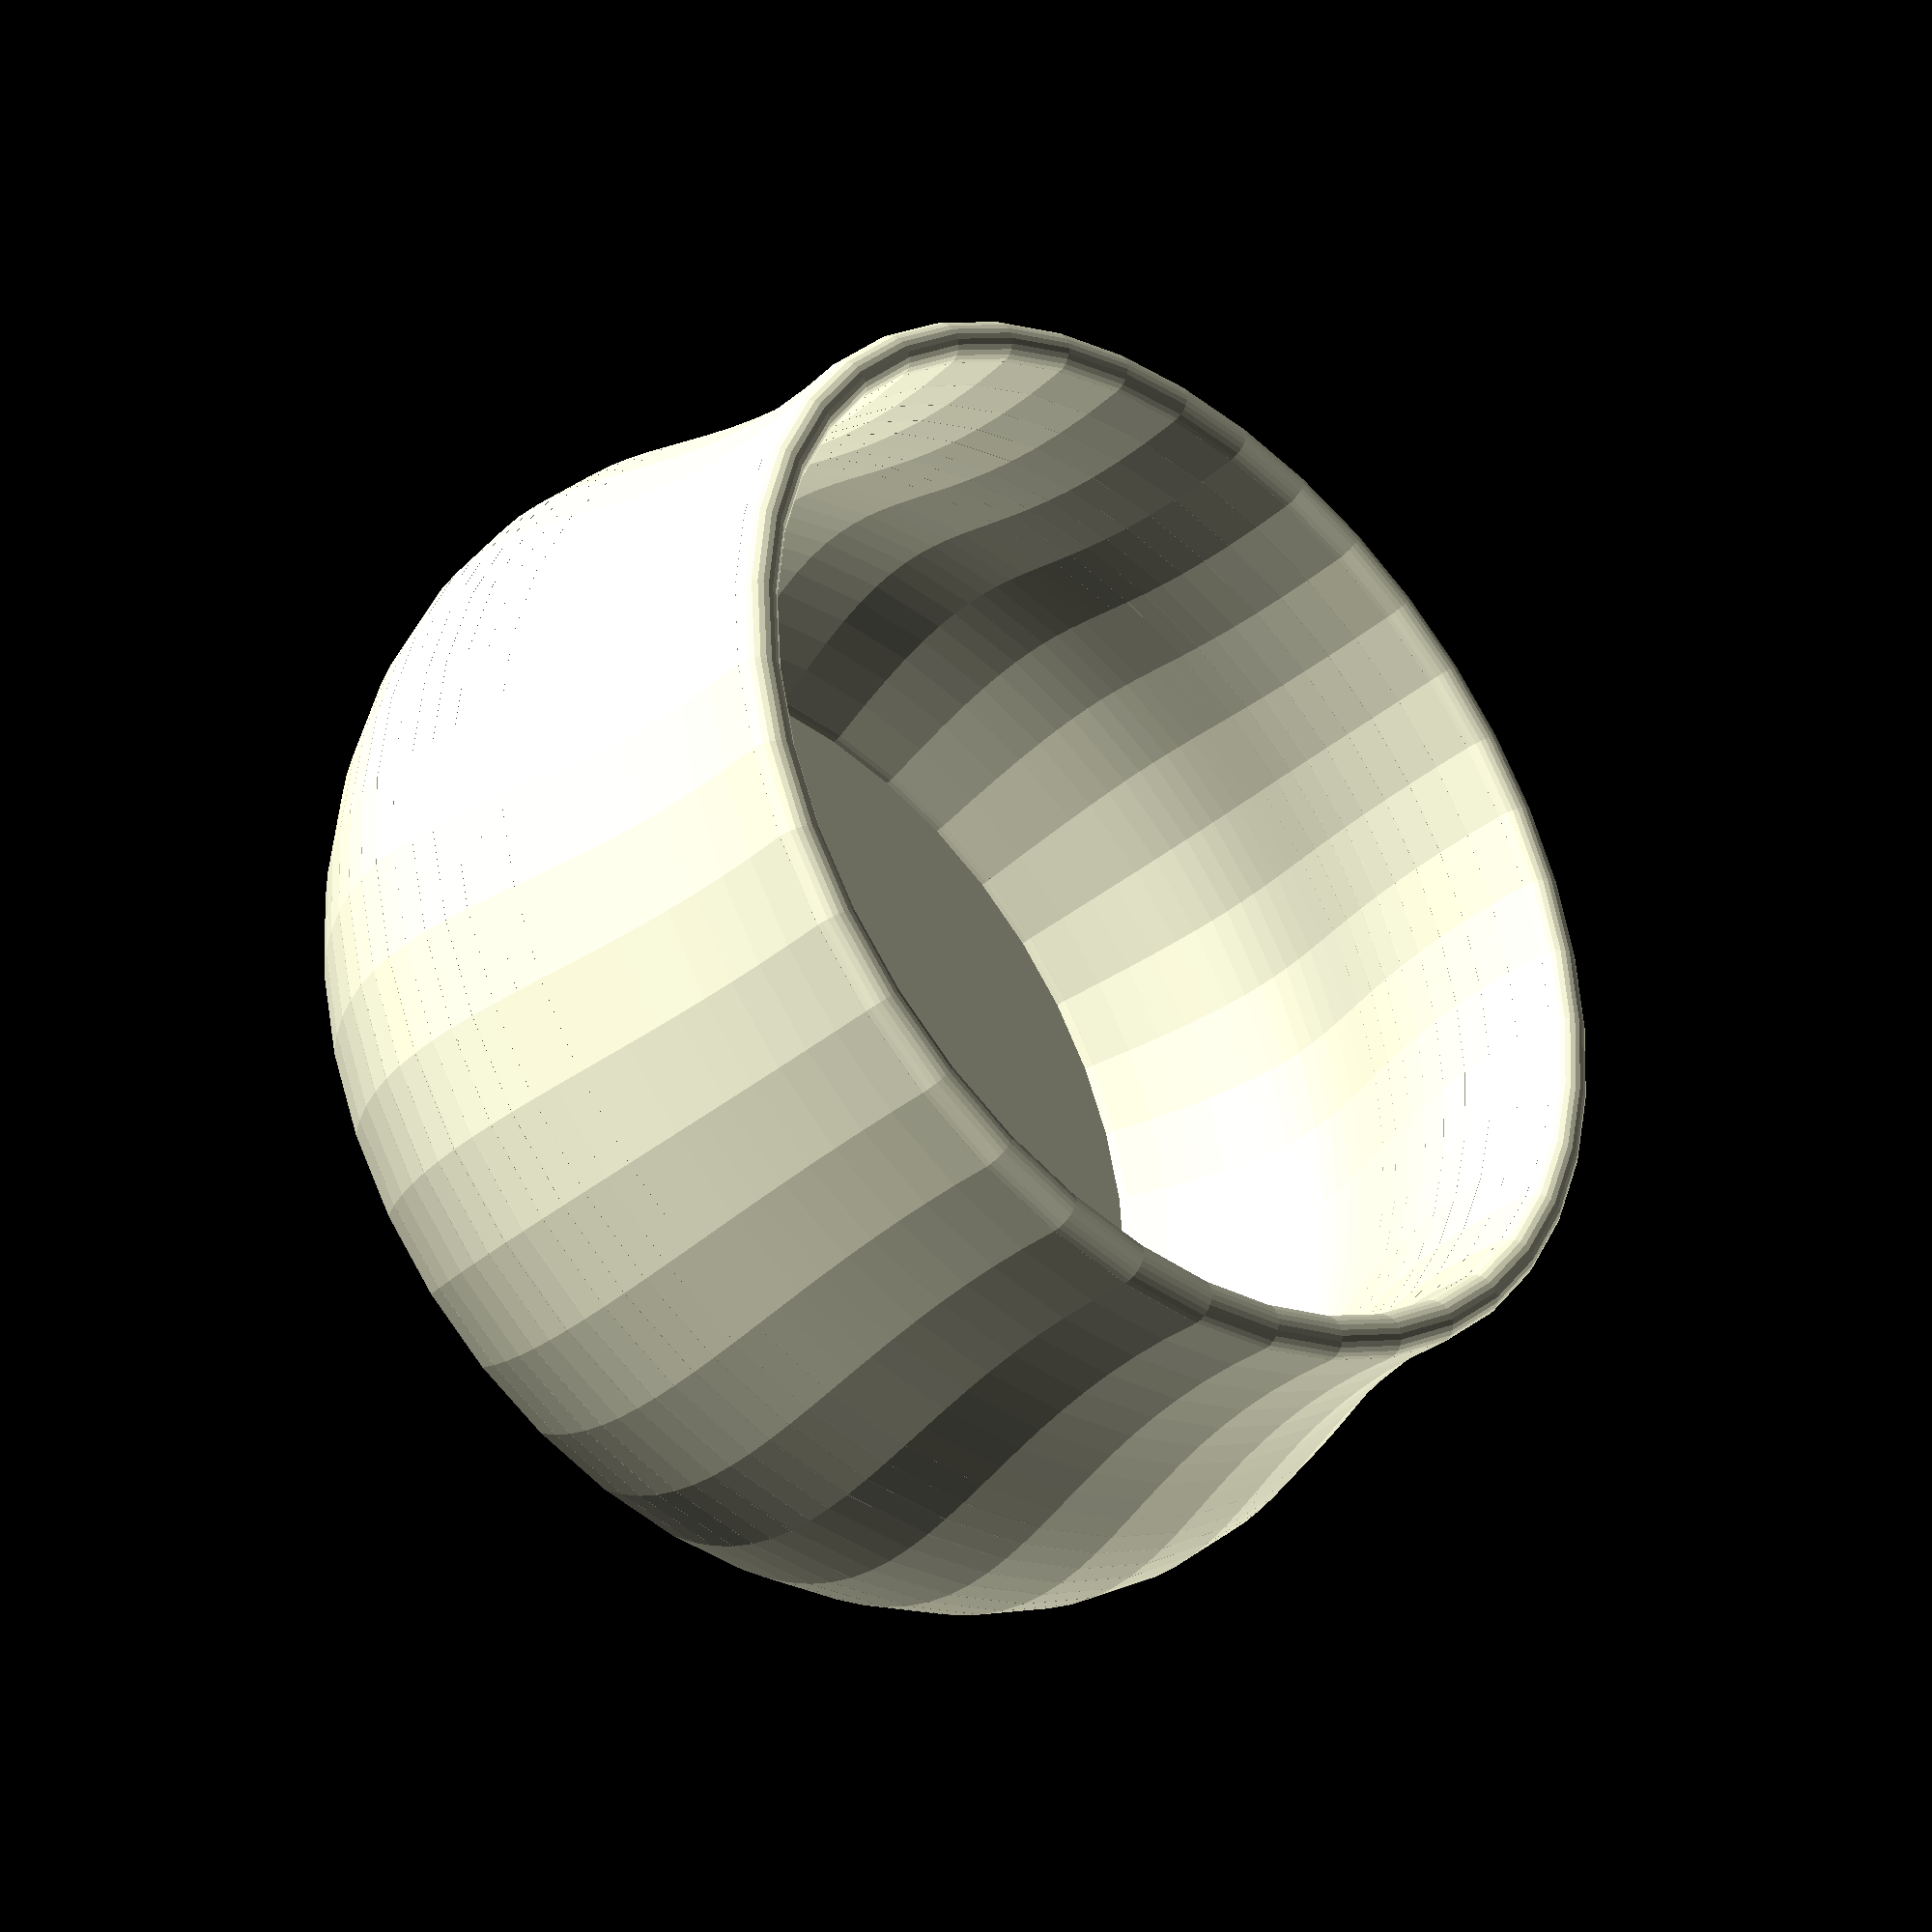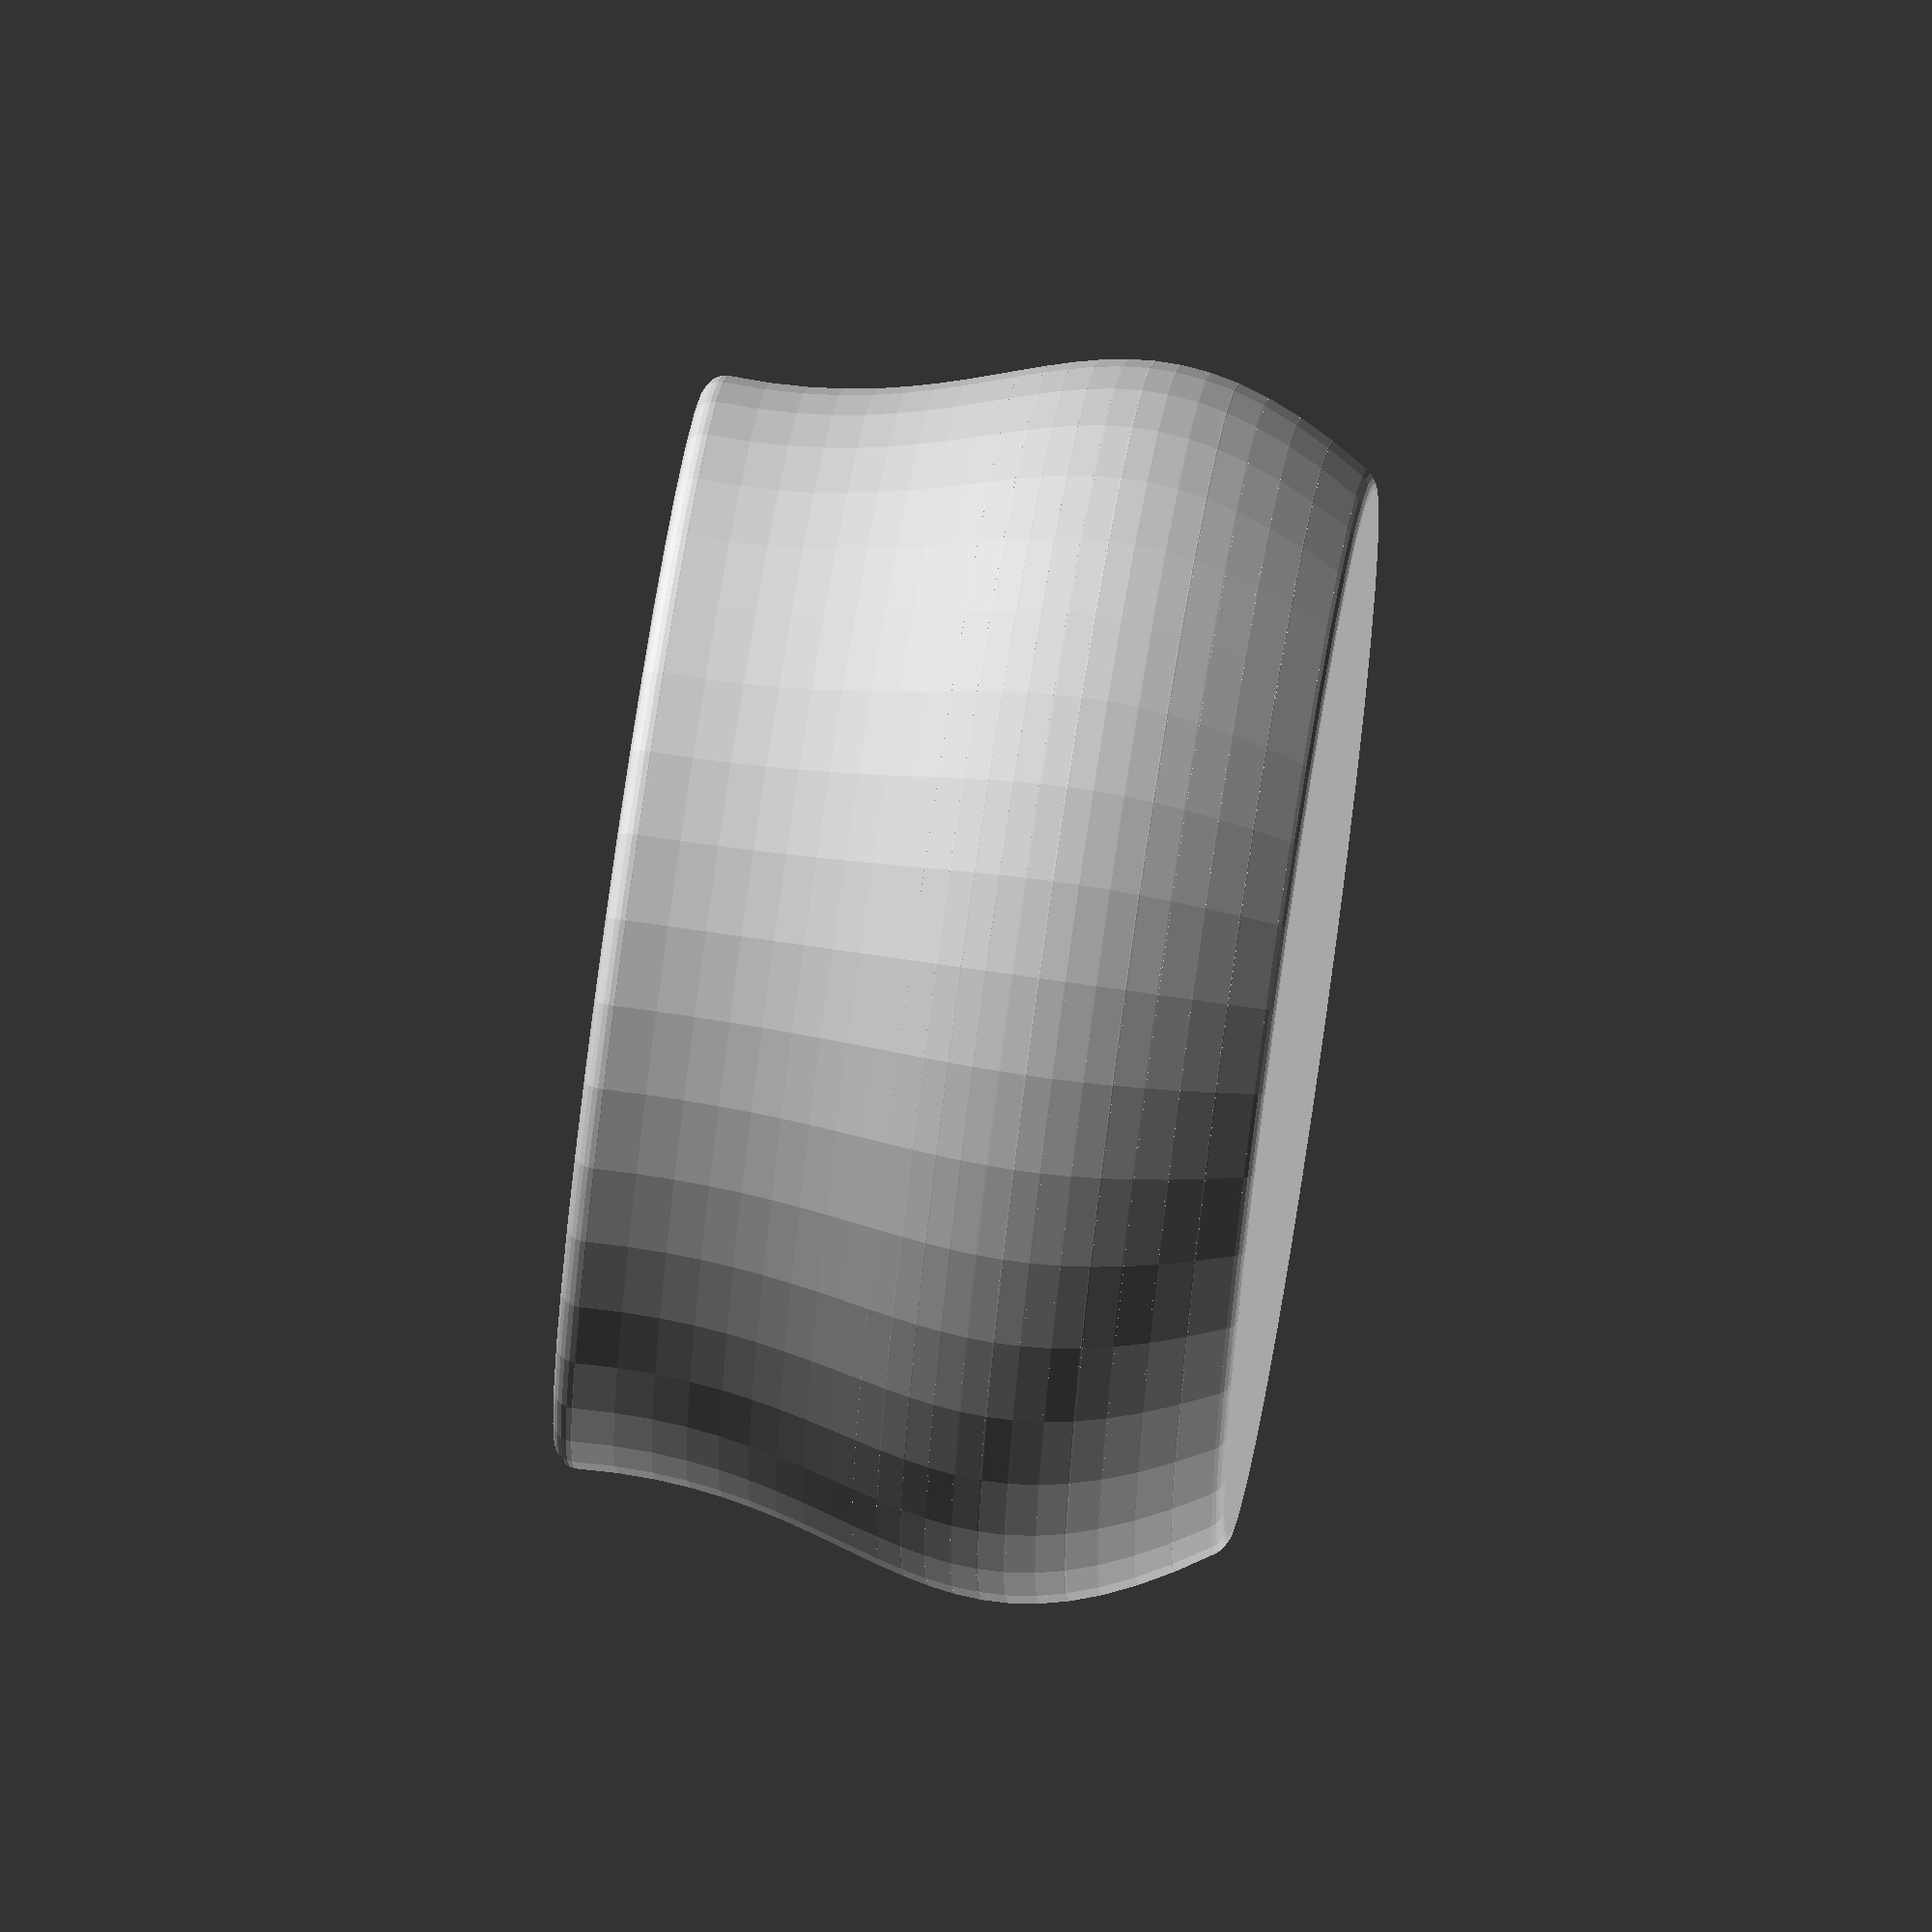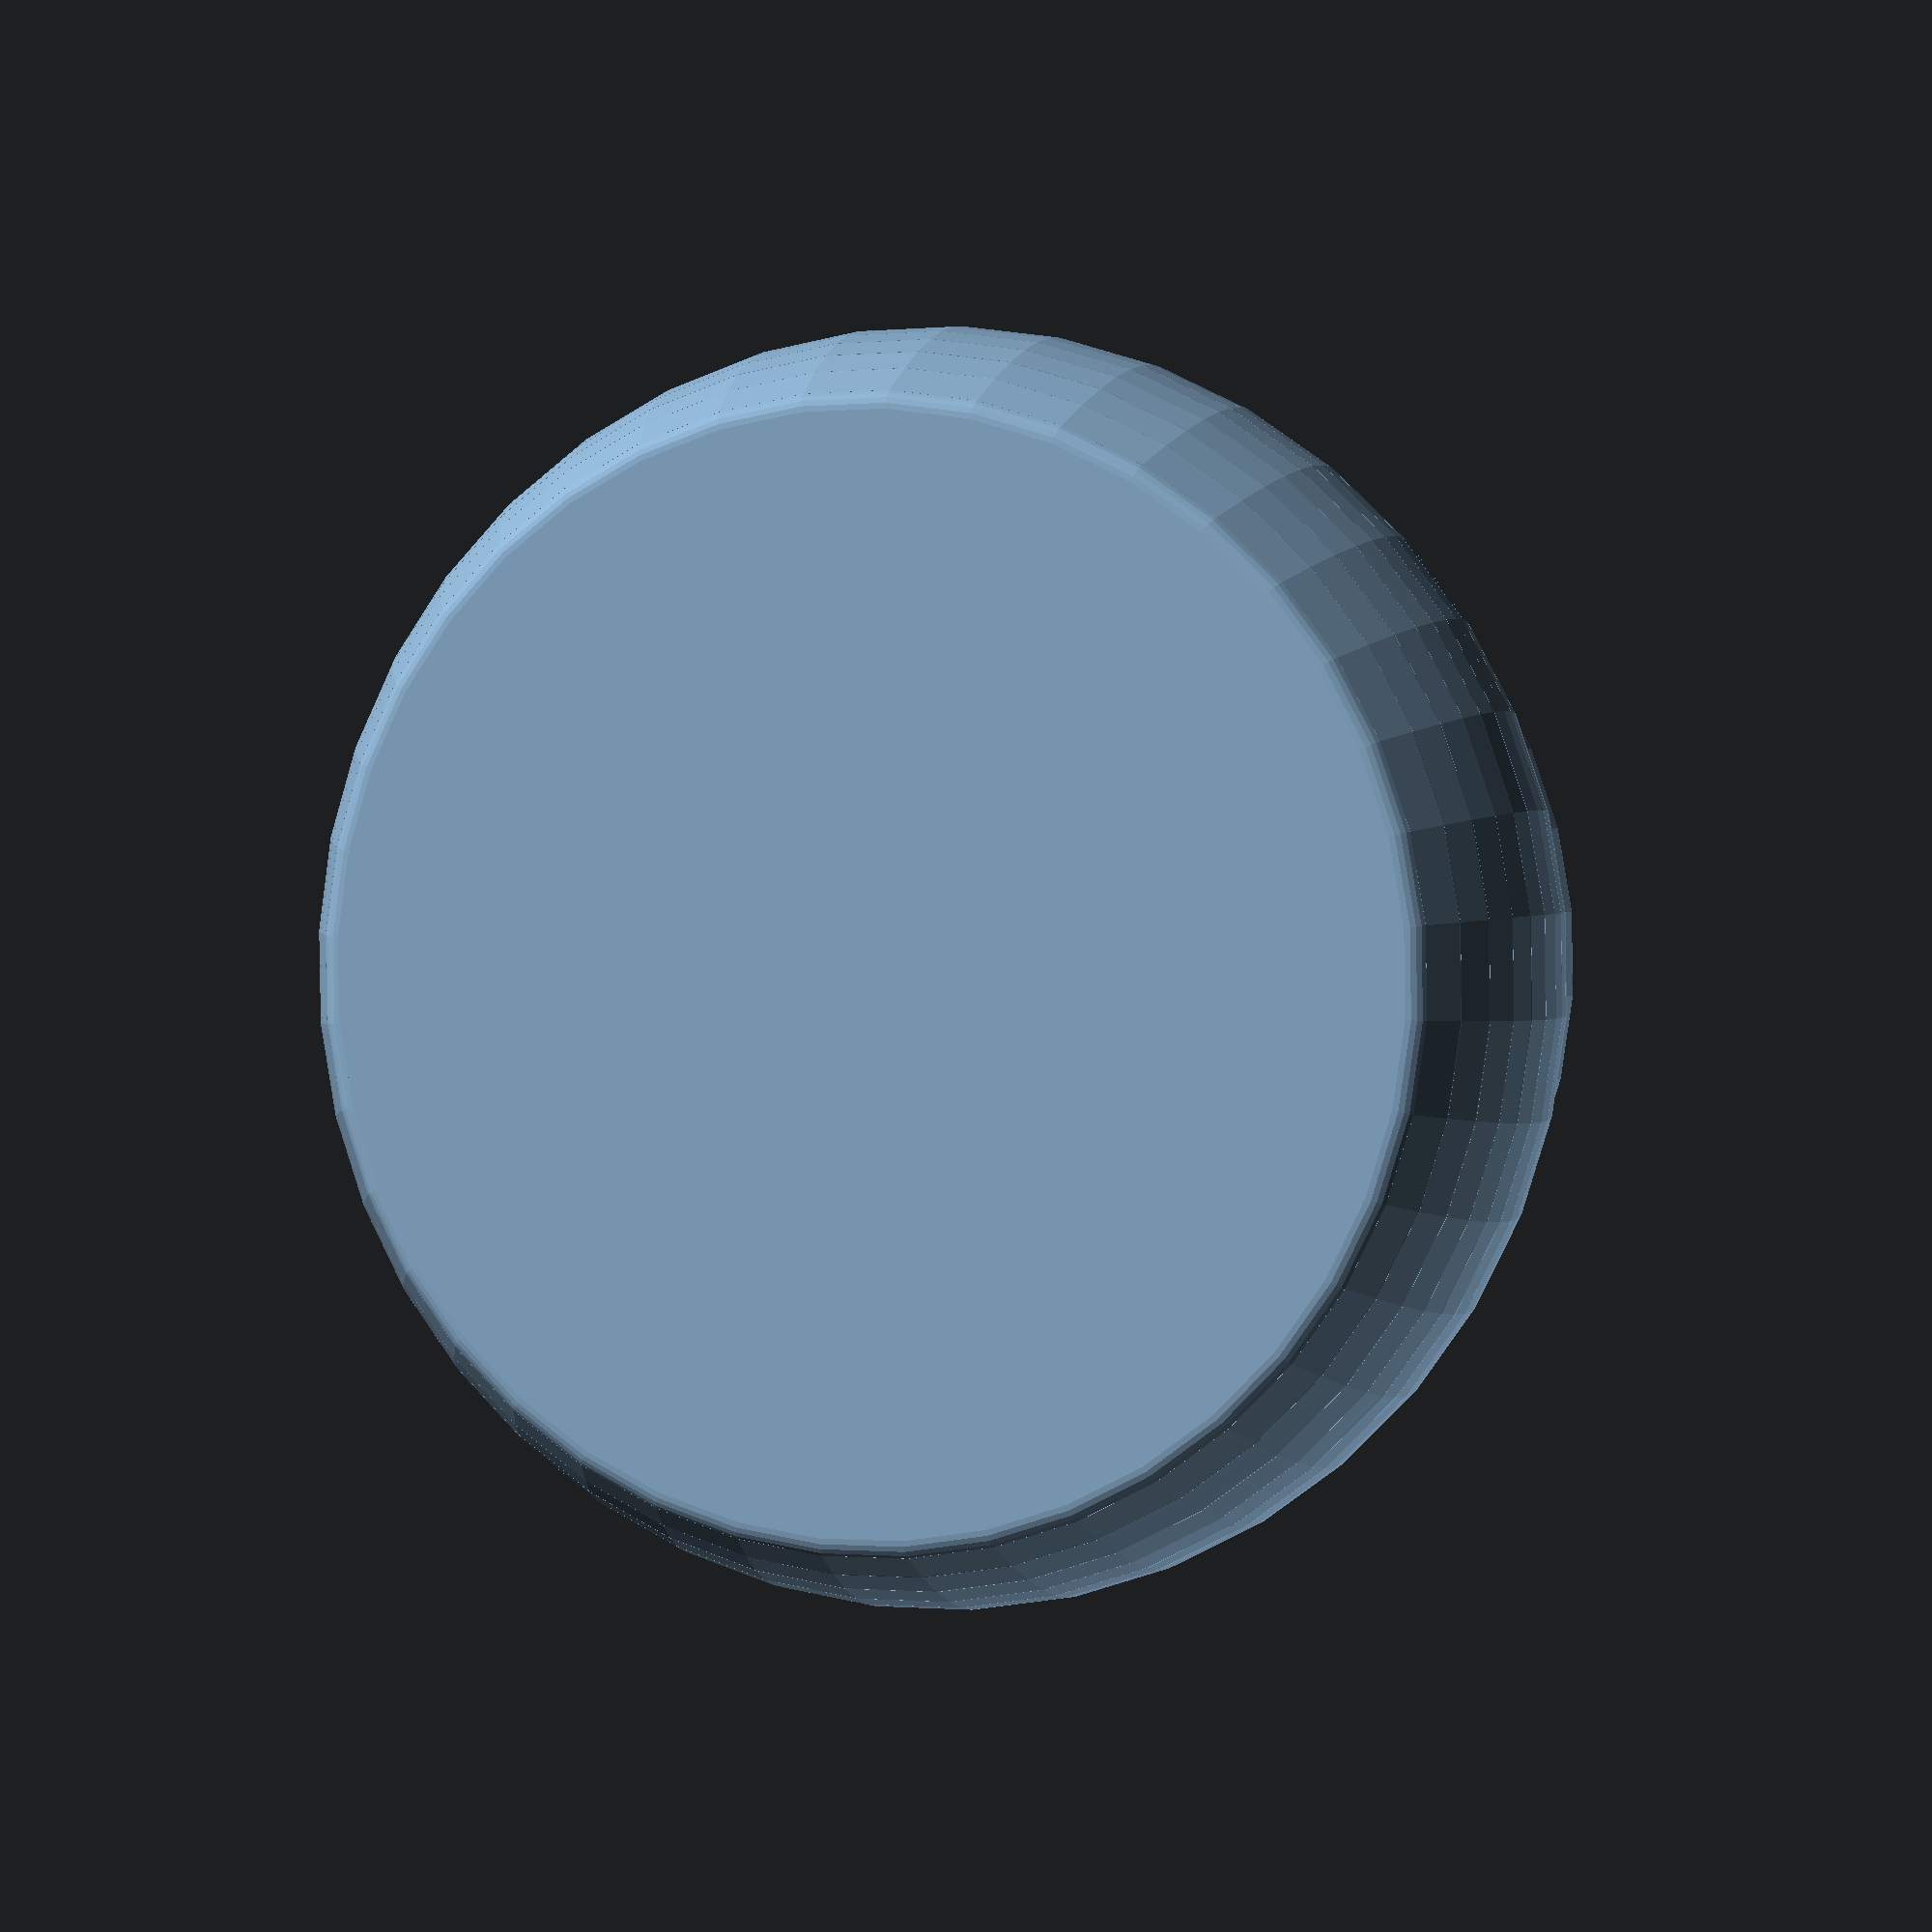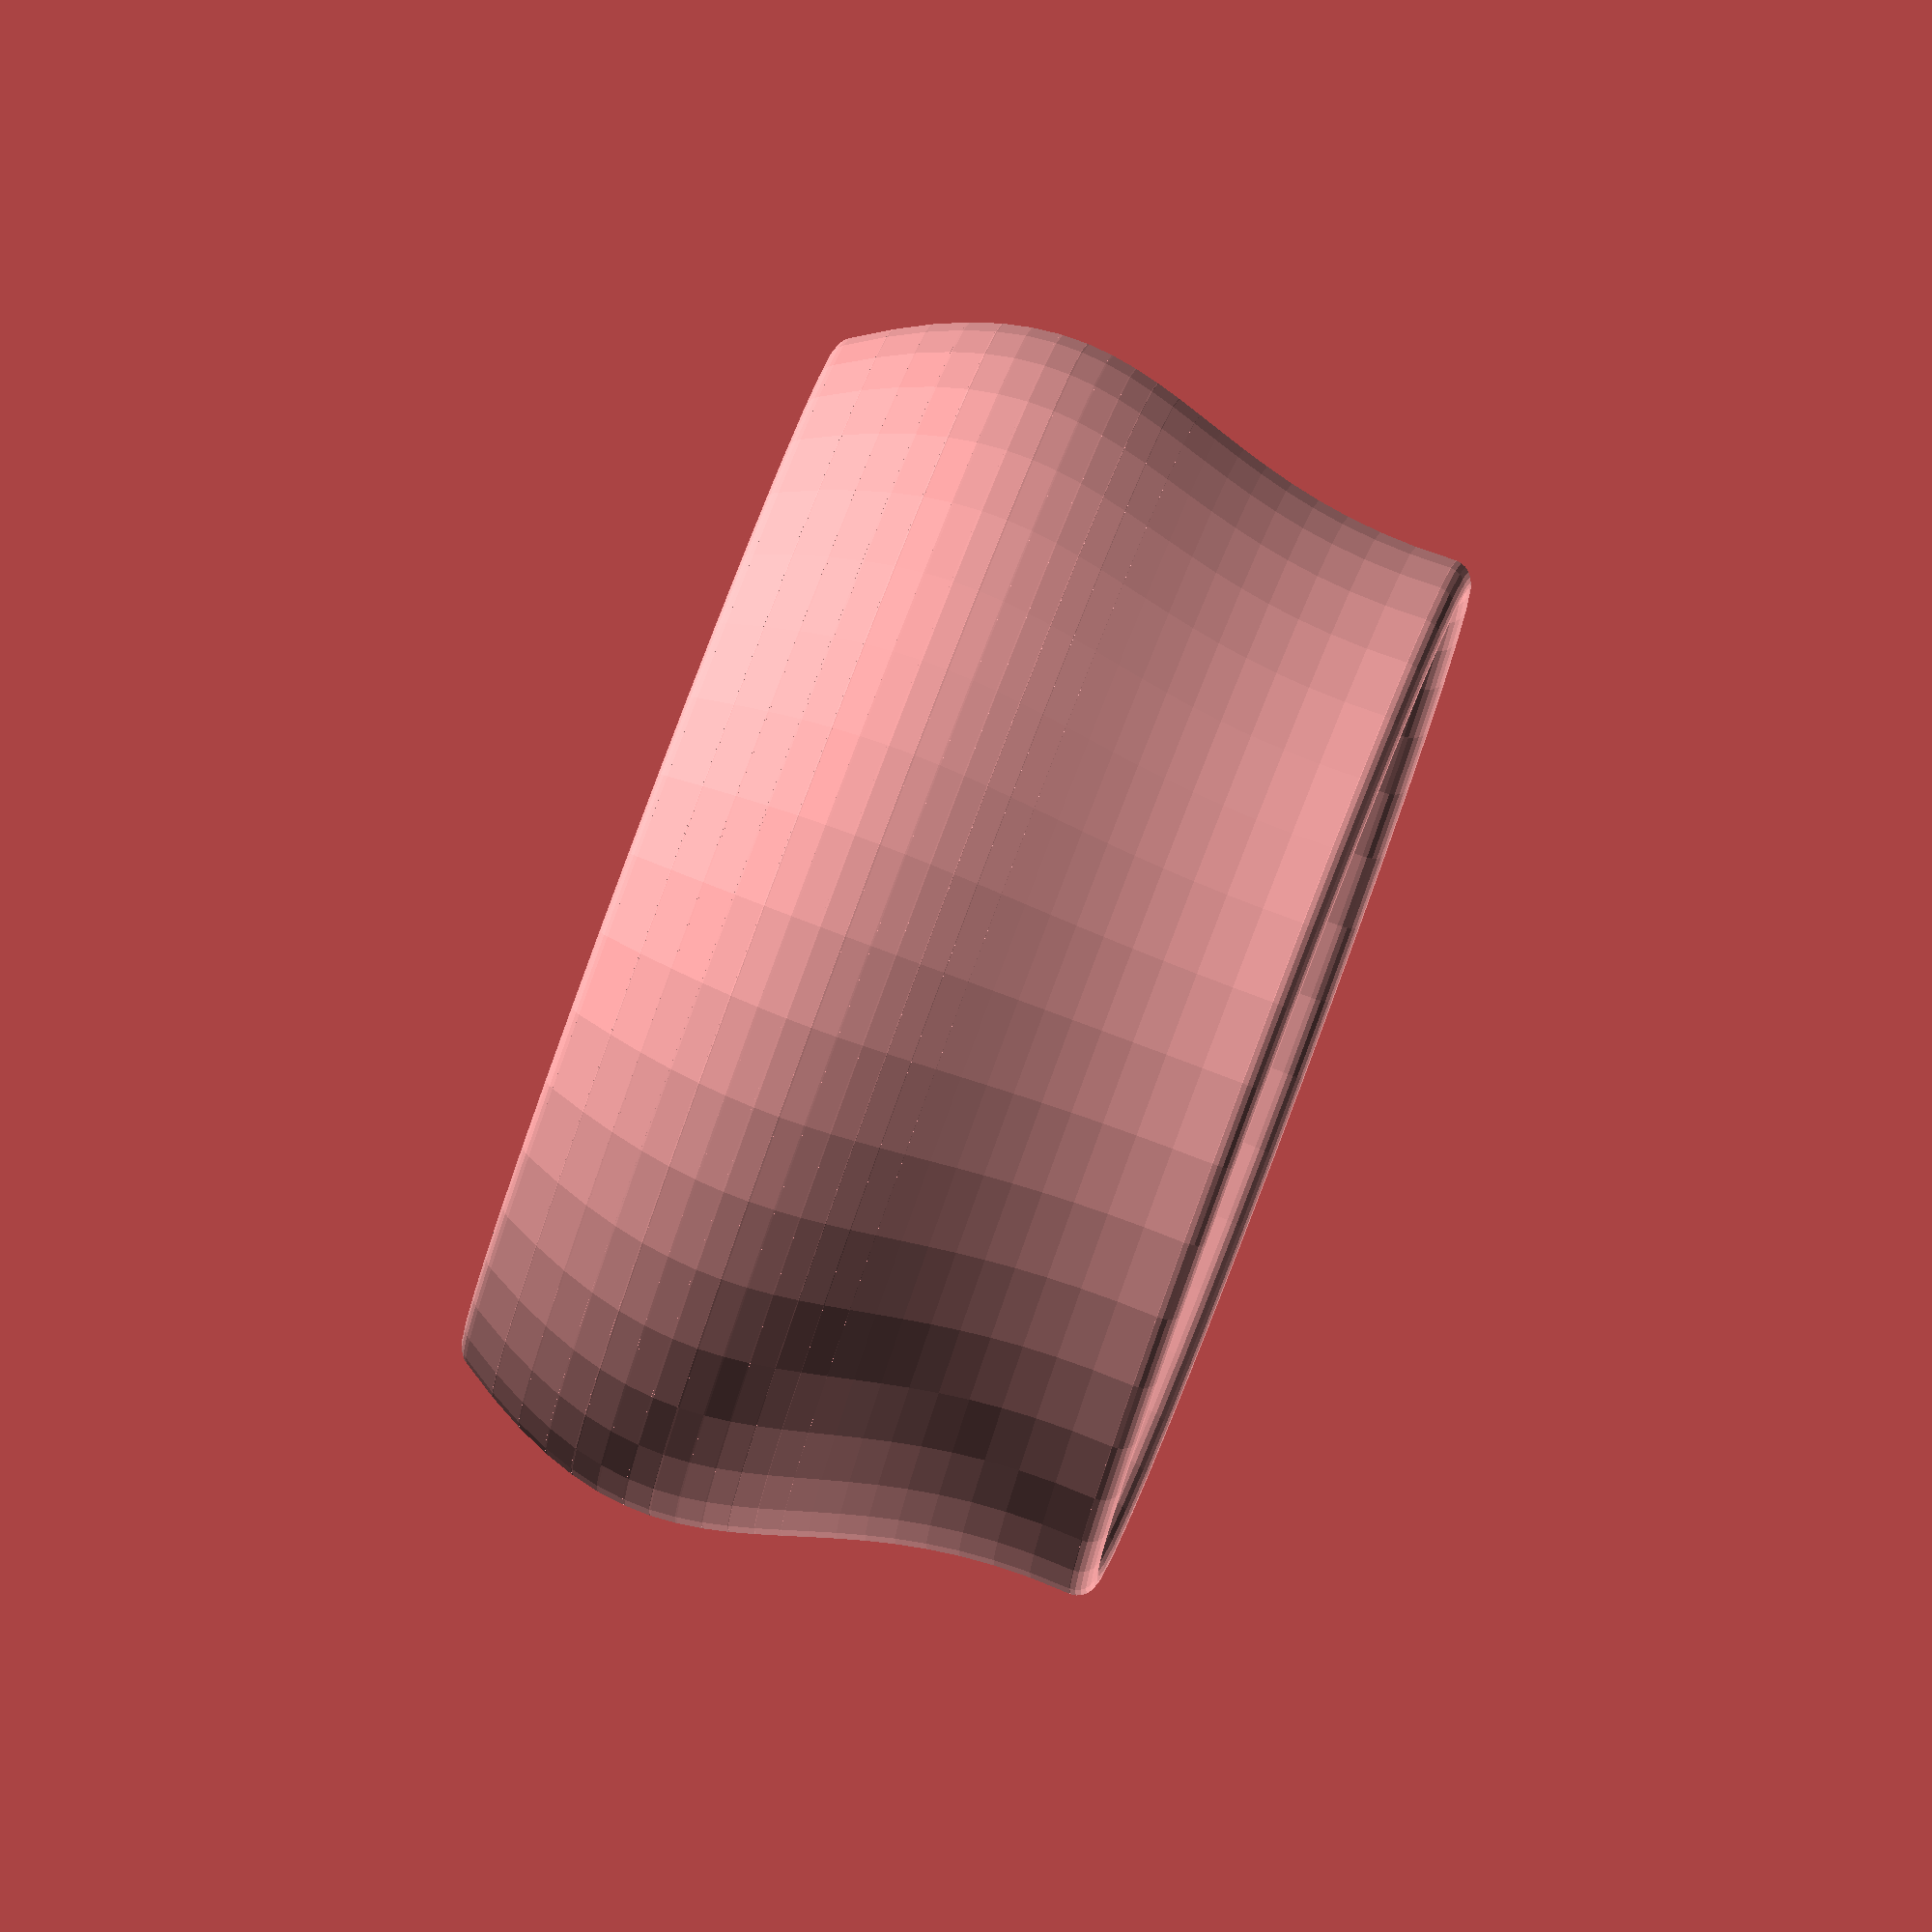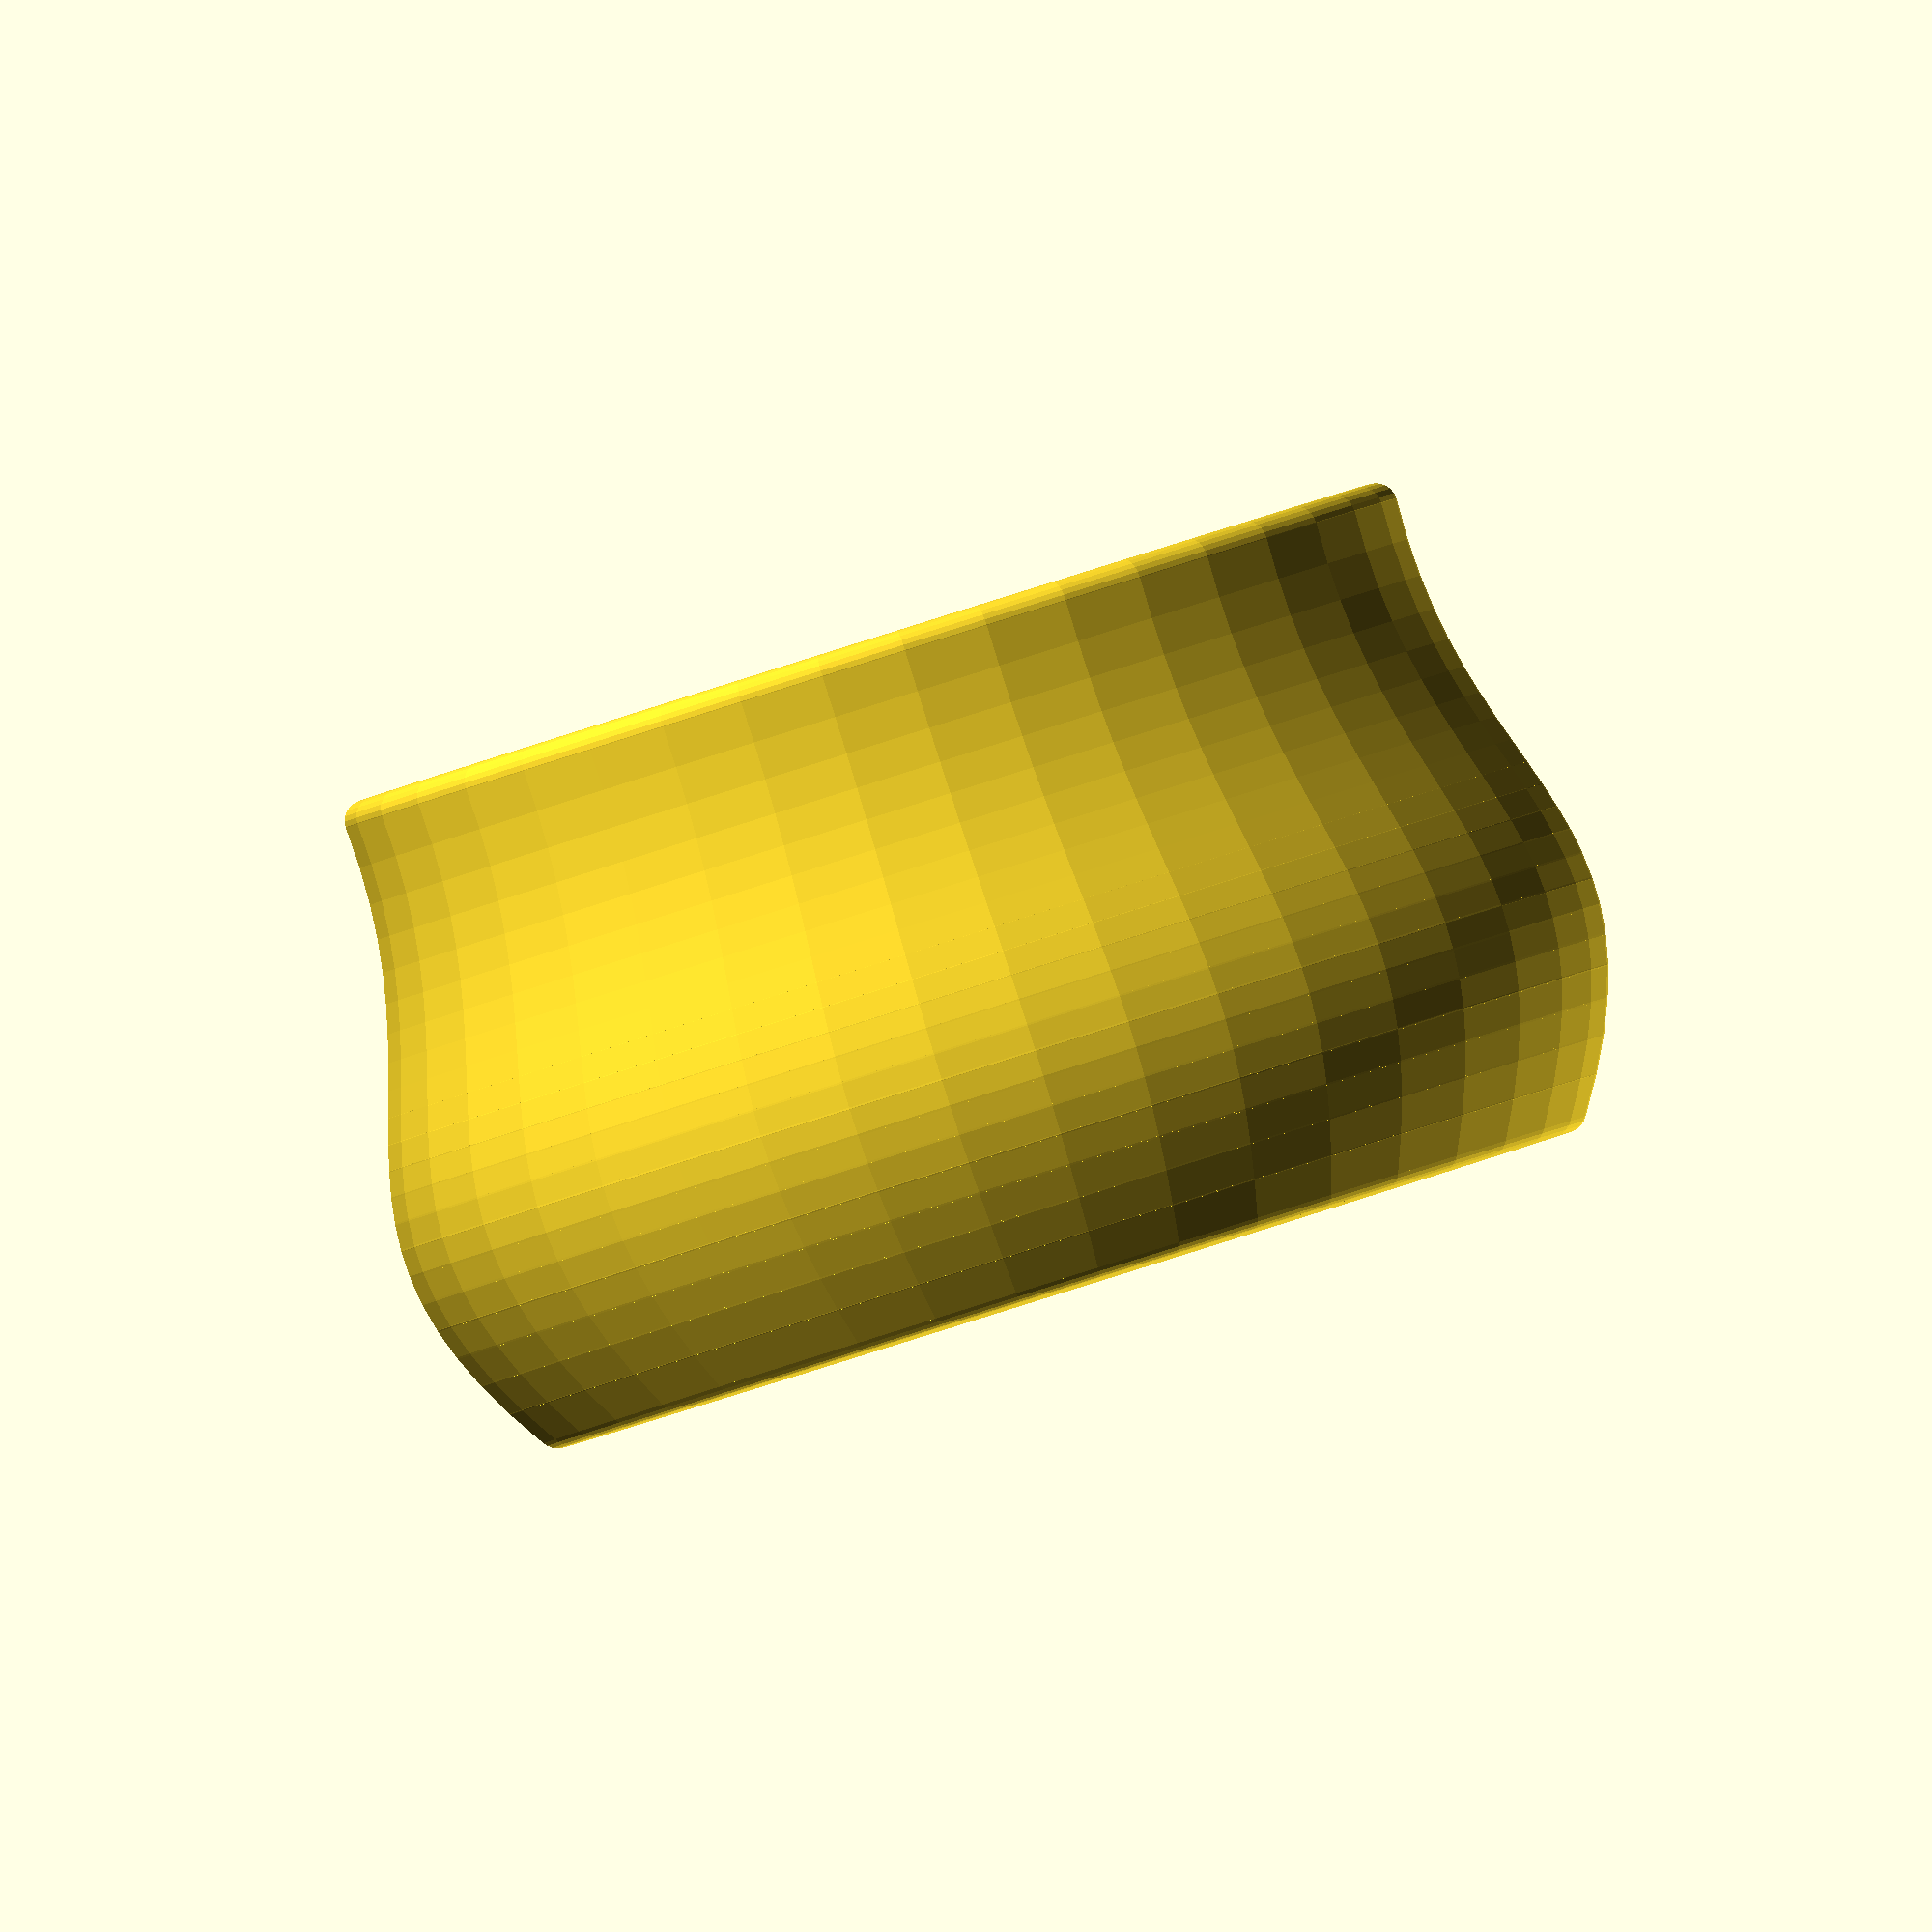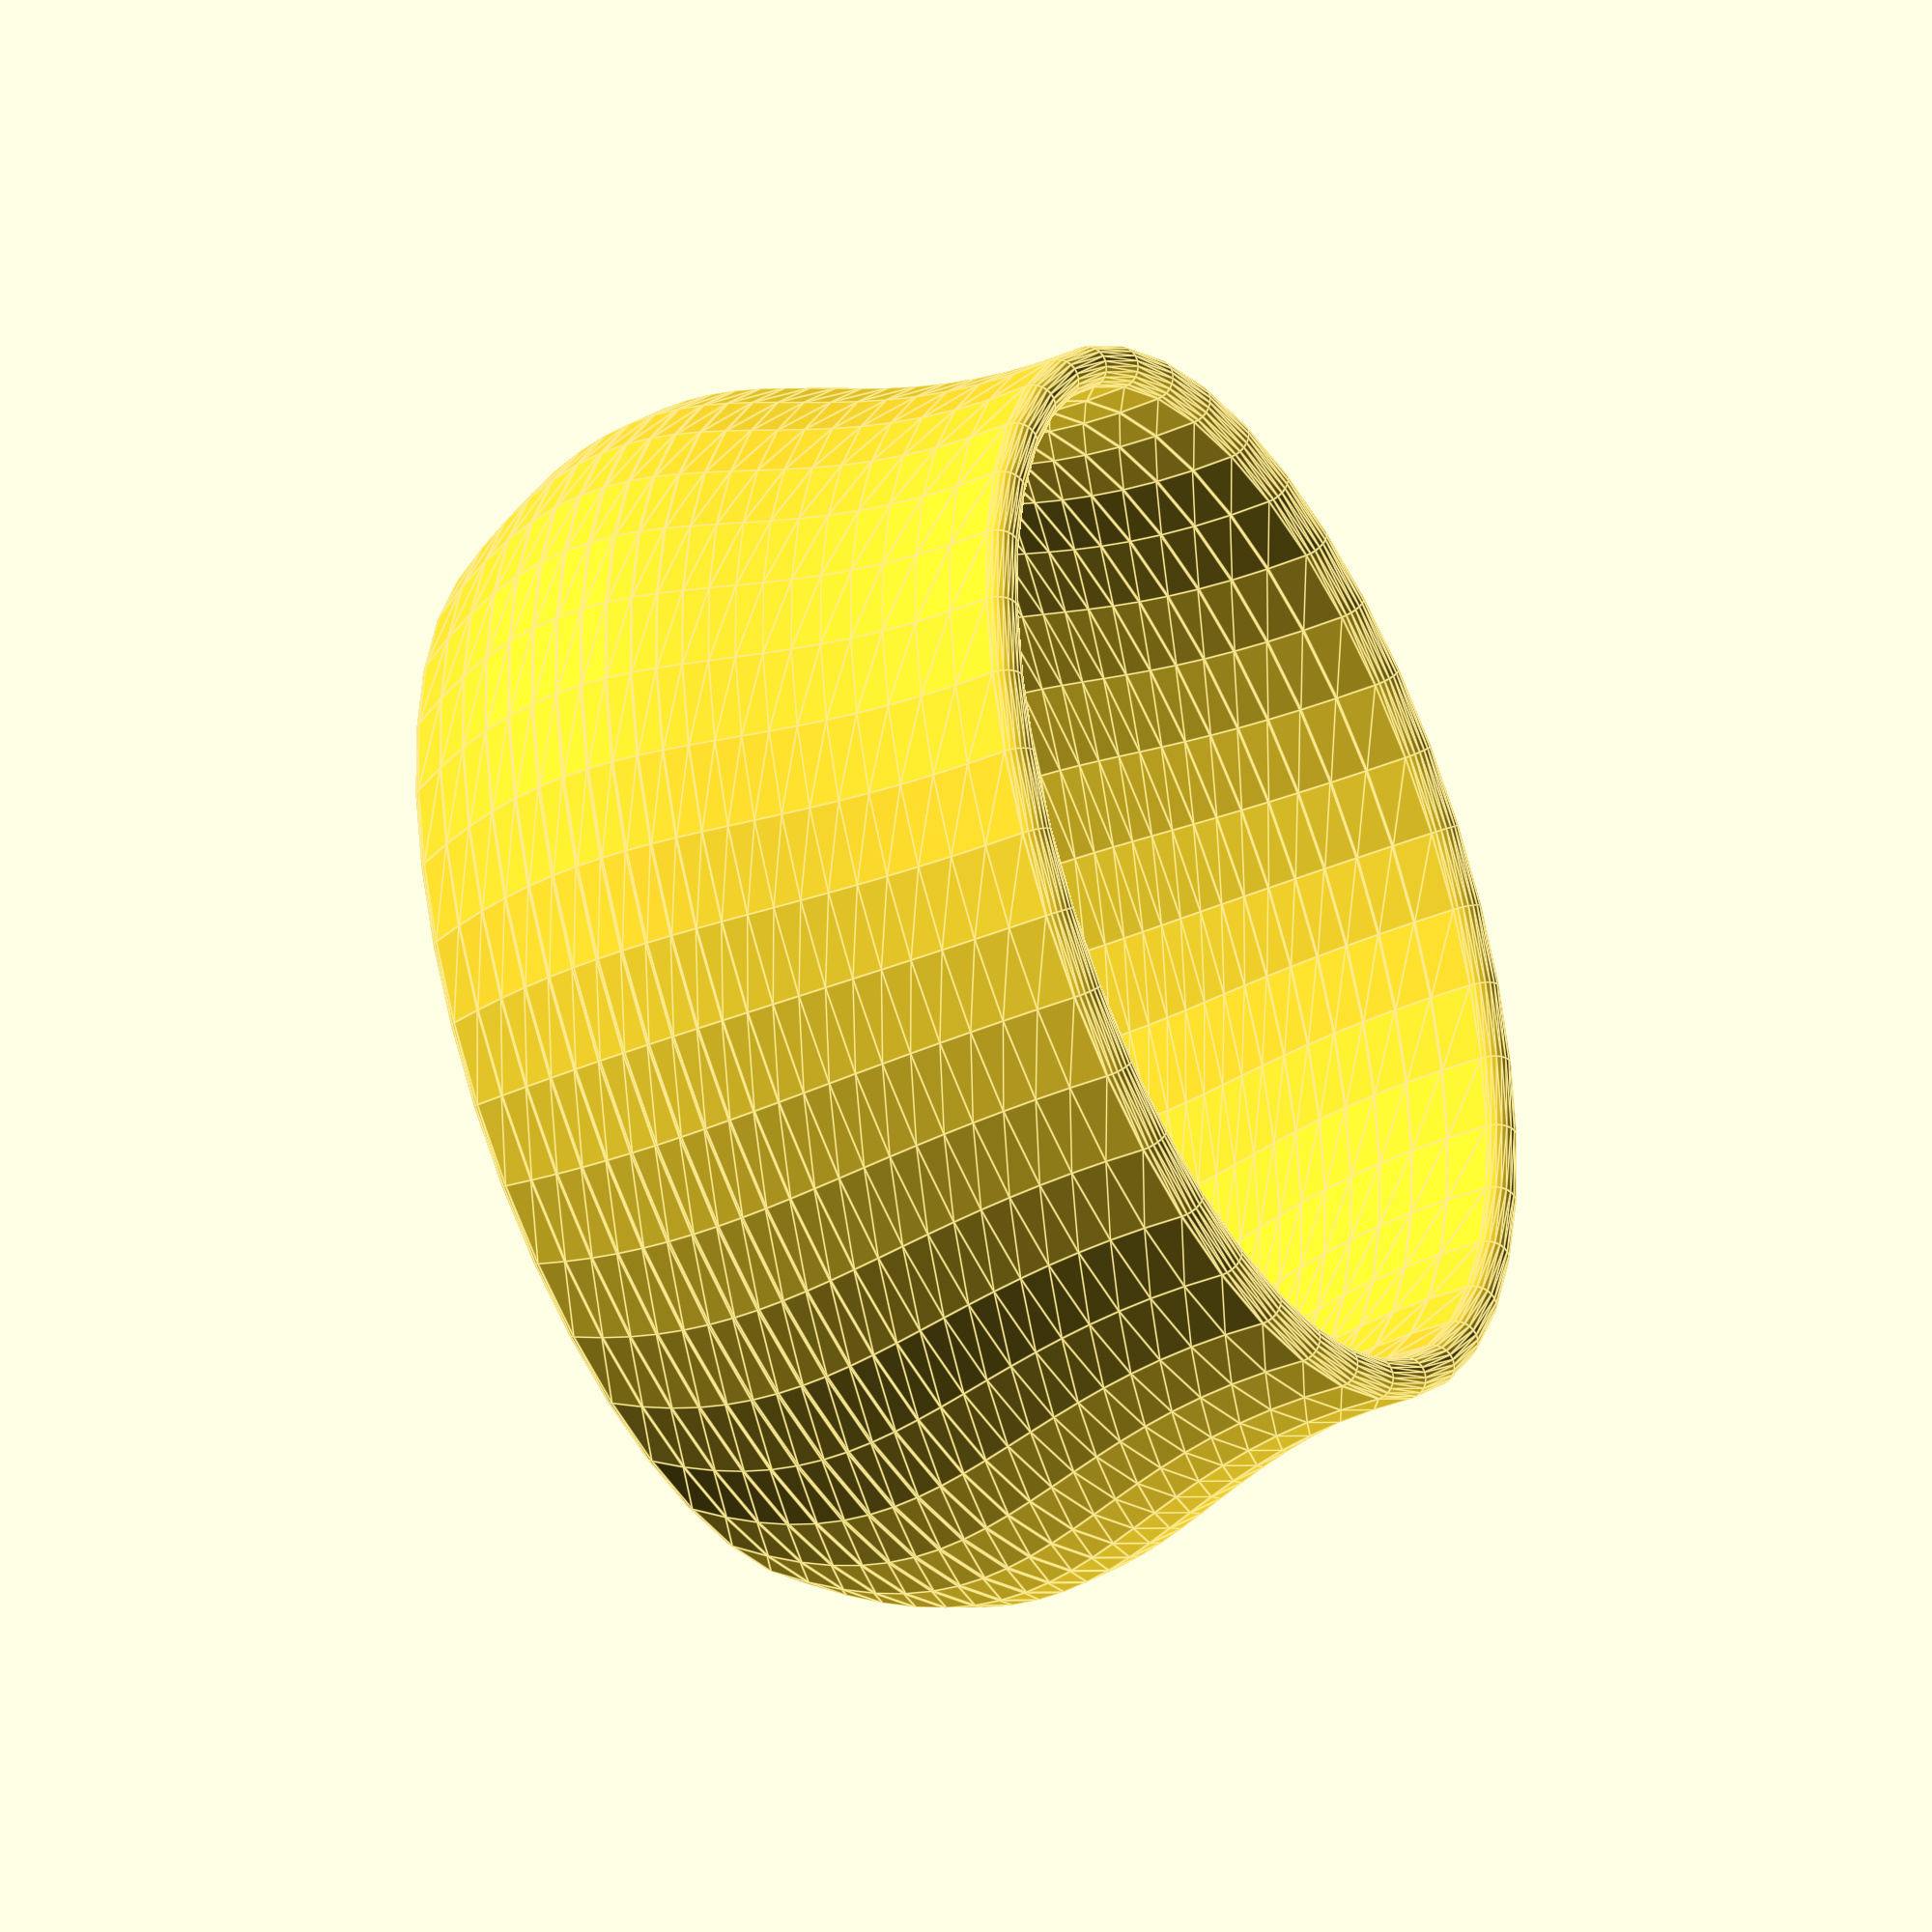
<openscad>
/* [Basic] */

bottom_radius = 25;
curve_width = 12;
thickness = 2;
base_height = 1;

/* [Point0] */

px0 = 0;   // [-300:300]
py0 = 0;   // [-300:300]

/* [Point1] */

px1 = 8;  // [-300:300]
py1 = 12;  // [-300:300]

/* [Point2] */

px2 = 0;  // [-300:300]
py2 = 15;  // [-300:300]

/* [Point3] */

px3 = 0;   // [-300:300]
py3 = 28; // [-300:300]

/* [Advanced] */

fn = 40;
t_step = 0.05;

module line(point1, point2, width = 1) {
    angle = 90 - atan((point2[1] - point1[1]) / (point2[0] - point1[0]));
    offset_x = 0.5 * width * cos(angle);
    offset_y = 0.5 * width * sin(angle);

    offset1 = [-offset_x, offset_y];
    offset2 = [offset_x, -offset_y];


        translate(point1) circle(d = width, $fn = 24);
        translate(point2) circle(d = width, $fn = 24);


    polygon(points=[
        point1 + offset1, point2 + offset1,  
        point2 + offset2, point1 + offset2
    ]);
}

module polyline(points, width = 1) {
    module polyline_inner(points, index) {
        if(index < len(points)) {
            line(points[index - 1], points[index], width);
            polyline_inner(points, index + 1);
        }
    }

    polyline_inner(points, 1);
}

function bezier_coordinate(t, n0, n1, n2, n3) = n0 * pow((1 - t), 3) + 3 * n1 * t * pow((1 - t), 2) + 3 * n2 * pow(t, 2) * (1 - t) + n3 * pow(t, 3);

function bezier_point(t, p0, p1, p2, p3) = 
    [
        bezier_coordinate(t, p0[0], p1[0], p2[0], p3[0]),
        bezier_coordinate(t, p0[1], p1[1], p2[1], p3[1]),
        bezier_coordinate(t, p0[2], p1[2], p2[2], p3[2])
    ];
    

function bezier_curve(t_step, p0, p1, p2, p3) = [for(t = [0: t_step: 1 + t_step]) bezier_point(t, p0, p1, p2, p3)];

module bezier_vase(bottom_radius, curve_width, thickness,  p0, p1, p2, p3, fn, t_step) {
    $fn = fn;

    points = bezier_curve(t_step, p0, p1, p2, p3);


        rotate_extrude() 
            translate([bottom_radius, 0, 0]) 
                polyline(points, thickness);
    
    translate([0,0,-1])linear_extrude(height=base_height) circle(r = bottom_radius);

}

bezier_vase(
    bottom_radius, 
    curve_width, 
    thickness, 
    [px0, py0, 0], 
    [px1, py1, 0], 
    [px2, py2, 0], 
    [px3, py3, 0], 
    fn, 
    t_step
);

</openscad>
<views>
elev=34.3 azim=270.4 roll=318.9 proj=p view=wireframe
elev=108.8 azim=144.8 roll=81.6 proj=o view=wireframe
elev=358.2 azim=176.4 roll=198.3 proj=p view=wireframe
elev=275.2 azim=56.8 roll=290.6 proj=o view=wireframe
elev=90.2 azim=194.3 roll=17.4 proj=o view=solid
elev=38.5 azim=32.3 roll=298.1 proj=o view=edges
</views>
